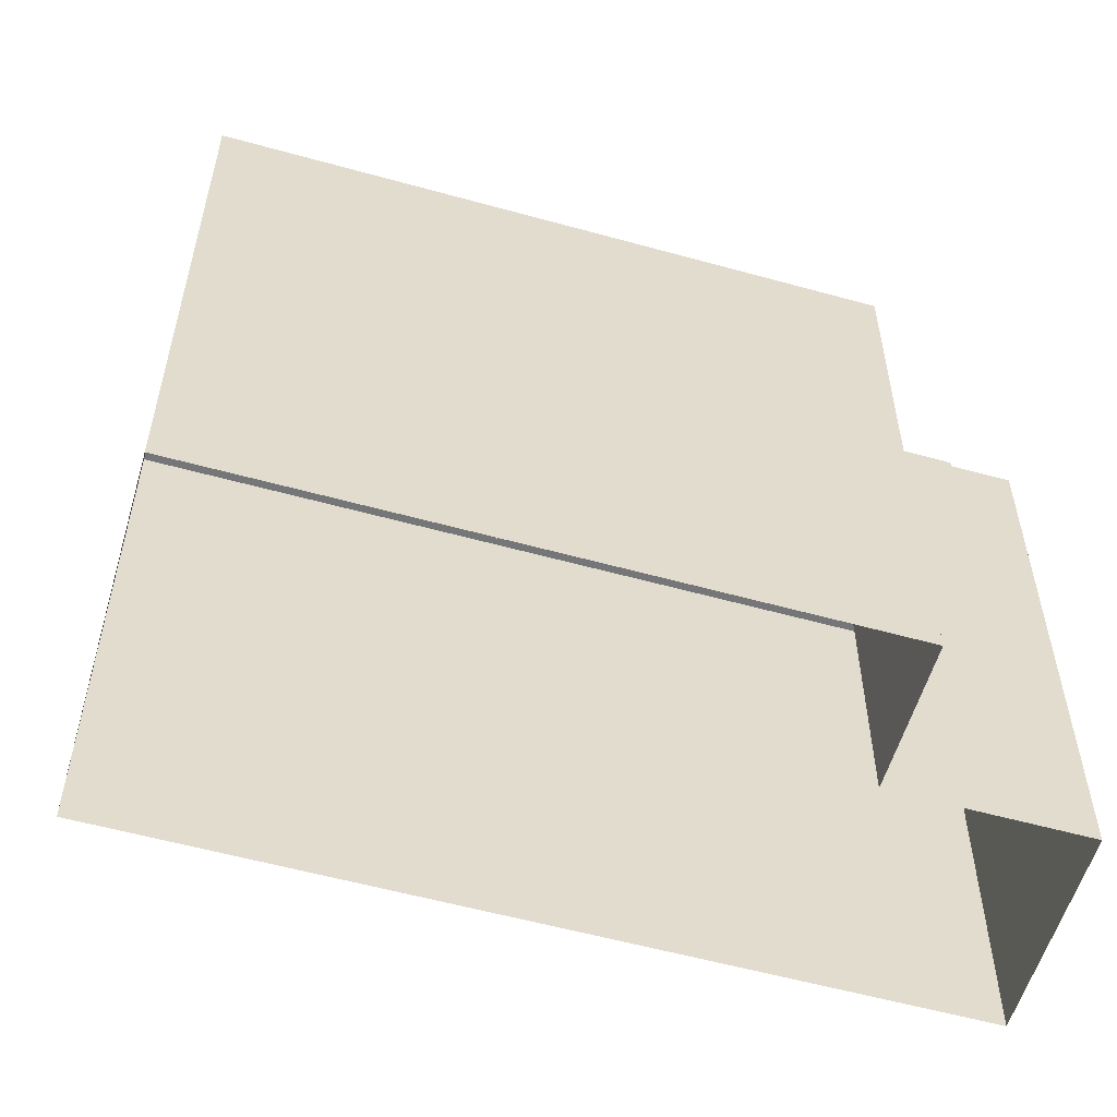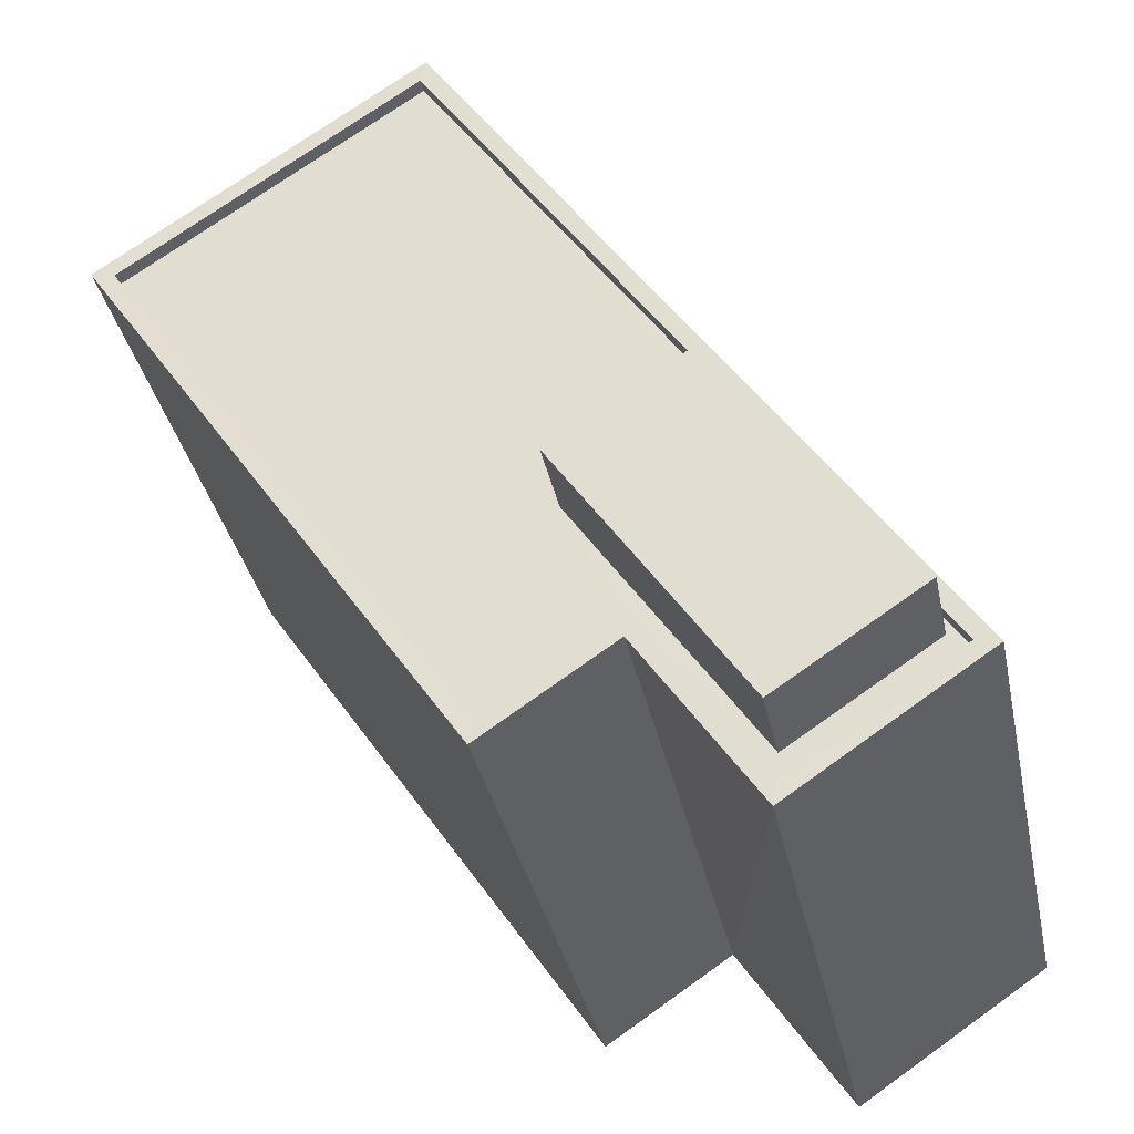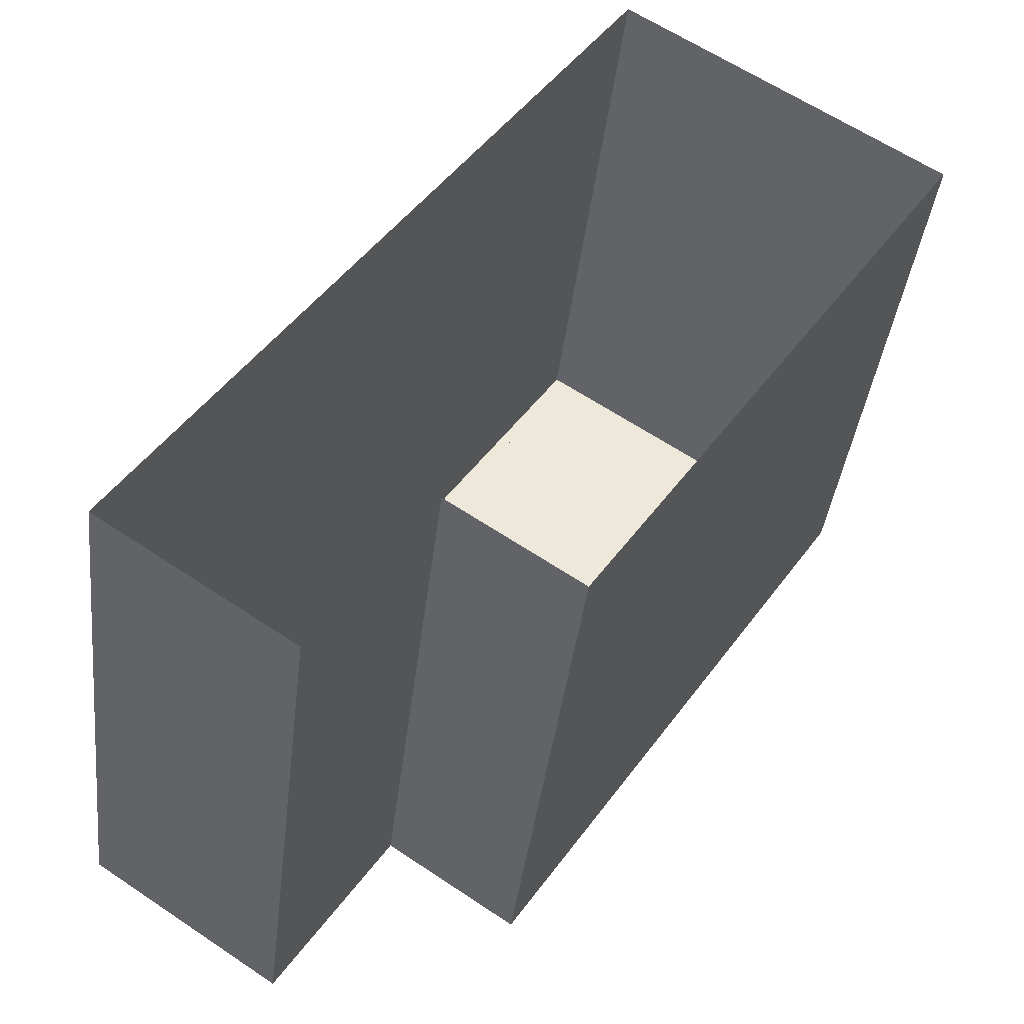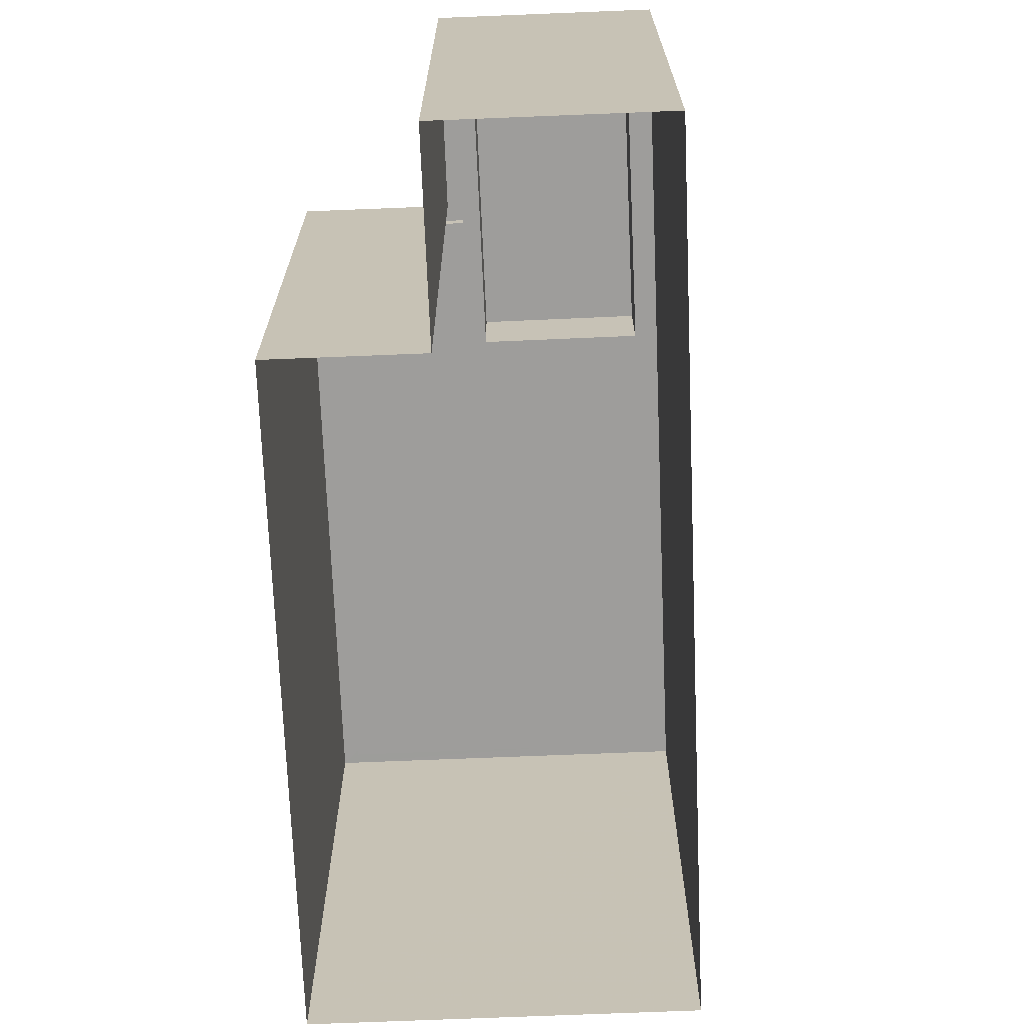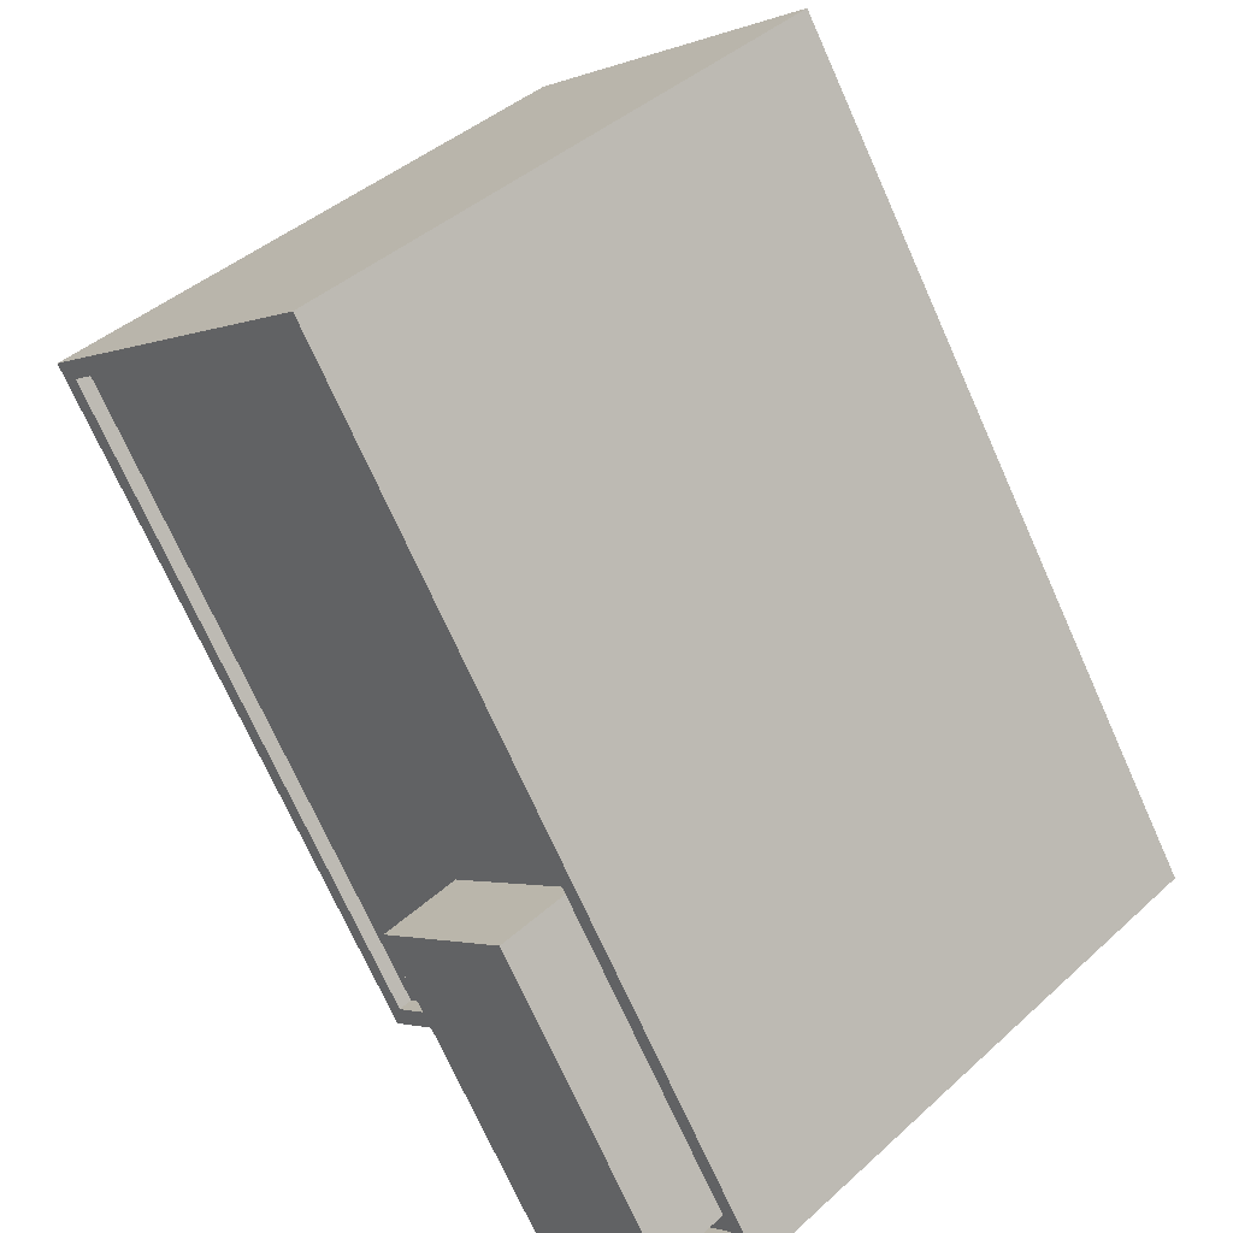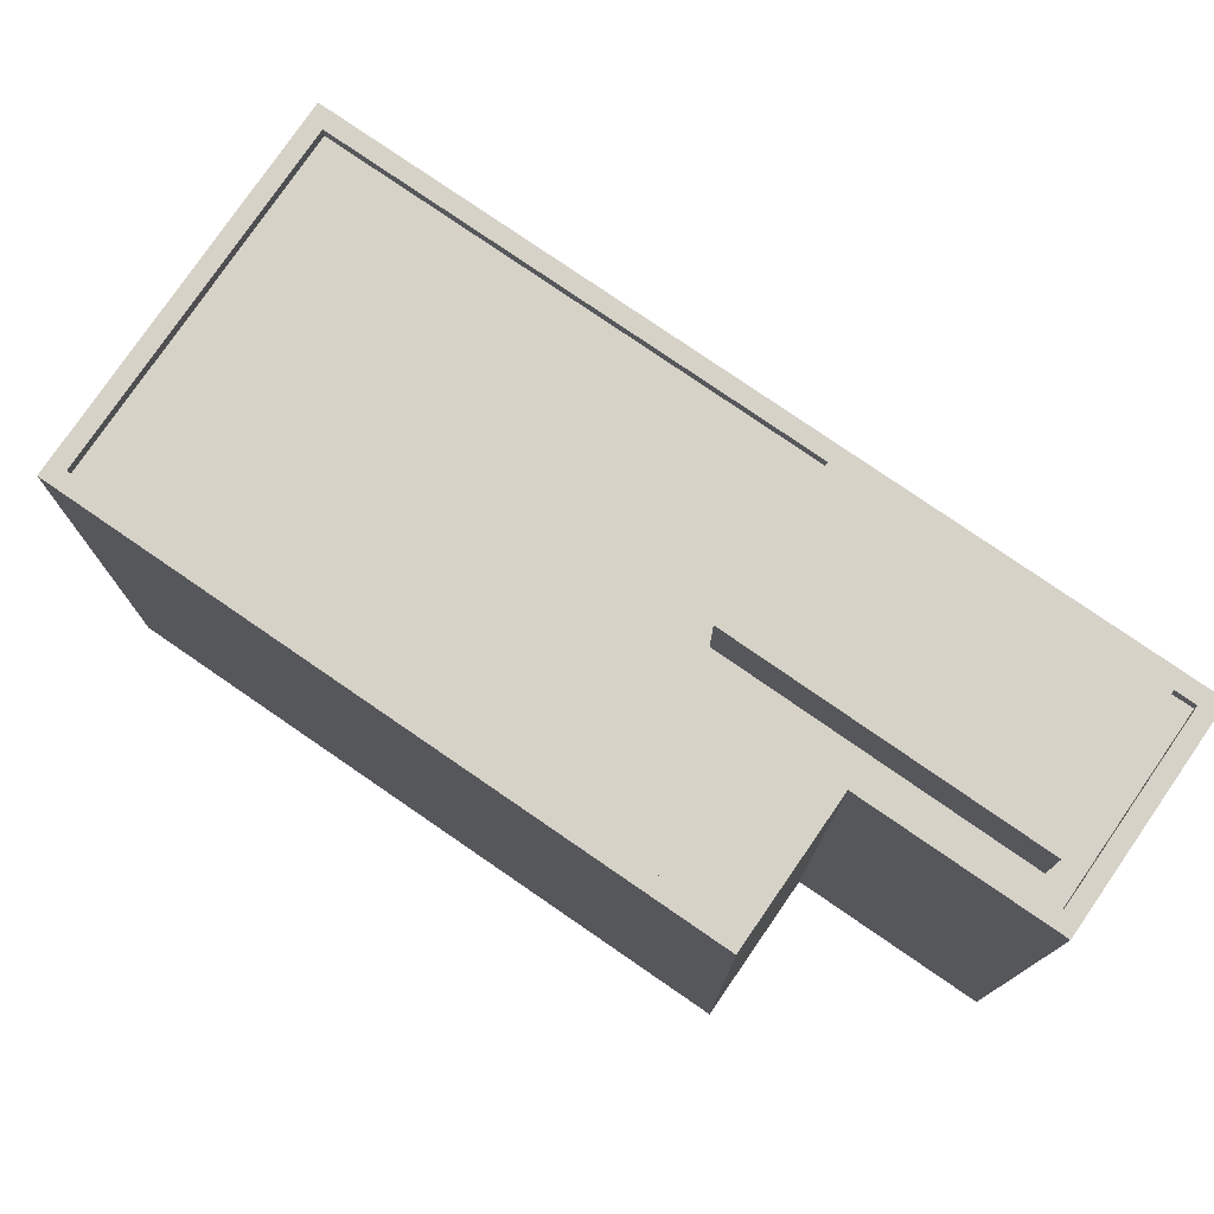
<metadata>
{"format":"obj","ext":"obj","renderer":"f3d","projection":"perspective","resolution":1024,"background":"white","views":[{"elev":-56.5,"azim":-72.2,"up":"+Z"},{"elev":-34.3,"azim":11.5,"up":"+Y"},{"elev":-38.7,"azim":173.5,"up":"+Y"},{"elev":-70.5,"azim":36.3,"up":"+Z"},{"elev":42.2,"azim":43.0,"up":"+Y"},{"elev":77.8,"azim":-21.5,"up":"+Z"}]}
</metadata>
<code>
v -9014 -3.62e+04 14.09
v -9017 -3.619e+04 14.09
v -9009 -3.62e+04 14.08
v -9012 -3.62e+04 14.09
v -9023 -3.619e+04 14.1
v -9016 -3.62e+04 14.09
v -9012 -3.62e+04 25.86
v -9013 -3.62e+04 25.87
v -9015 -3.62e+04 25.87
v -9009 -3.62e+04 25.86
v -9012 -3.62e+04 24.36
v -9012 -3.62e+04 24.36
v -9012 -3.62e+04 24.36
v -9020 -3.619e+04 24.37
v -9023 -3.619e+04 24.37
v -9015 -3.62e+04 24.37
v -9016 -3.62e+04 24.37
v -9014 -3.62e+04 24.36
v -9013 -3.62e+04 24.37
v -9017 -3.619e+04 24.37
v -9009 -3.62e+04 24.36
v -9009 -3.62e+04 24.36
v -9023 -3.619e+04 24.62
v -9017 -3.619e+04 24.62
v -9023 -3.619e+04 24.62
v -9017 -3.619e+04 24.62
v -9012 -3.62e+04 24.61
v -9009 -3.62e+04 24.61
v -9012 -3.62e+04 24.61
v -9009 -3.62e+04 24.61
v -9016 -3.62e+04 24.62
v -9016 -3.62e+04 24.62
v -9014 -3.62e+04 24.61
v -9014 -3.62e+04 24.61
f 1 2 3
f 3 4 1
f 5 2 1
f 6 5 1
f 7 8 9
f 7 10 8
f 11 12 13
f 14 15 16
f 17 18 16
f 18 12 11
f 15 17 16
f 18 11 16
f 14 16 19
f 19 20 14
f 20 19 21
f 13 22 11
f 21 22 13
f 19 22 21
f 23 24 25
f 24 26 25
f 27 28 29
f 28 26 24
f 30 28 24
f 29 28 30
f 23 25 31
f 25 32 31
f 31 33 34
f 34 33 29
f 29 33 27
f 31 32 33
f 16 9 8
f 19 16 8
f 10 22 19
f 8 10 19
f 11 22 10
f 7 11 10
f 16 7 9
f 16 11 7
f 30 24 20
f 21 30 20
f 21 13 30
f 13 12 29
f 13 29 30
f 29 12 18
f 34 29 18
f 34 18 17
f 31 34 17
f 31 17 15
f 23 31 15
f 20 24 14
f 14 23 15
f 14 24 23
f 28 27 4
f 3 28 4
f 27 1 4
f 27 33 1
f 33 6 1
f 33 32 6
f 32 5 6
f 32 25 5
f 26 2 5
f 25 26 5
f 2 28 3
f 2 26 28

</code>
